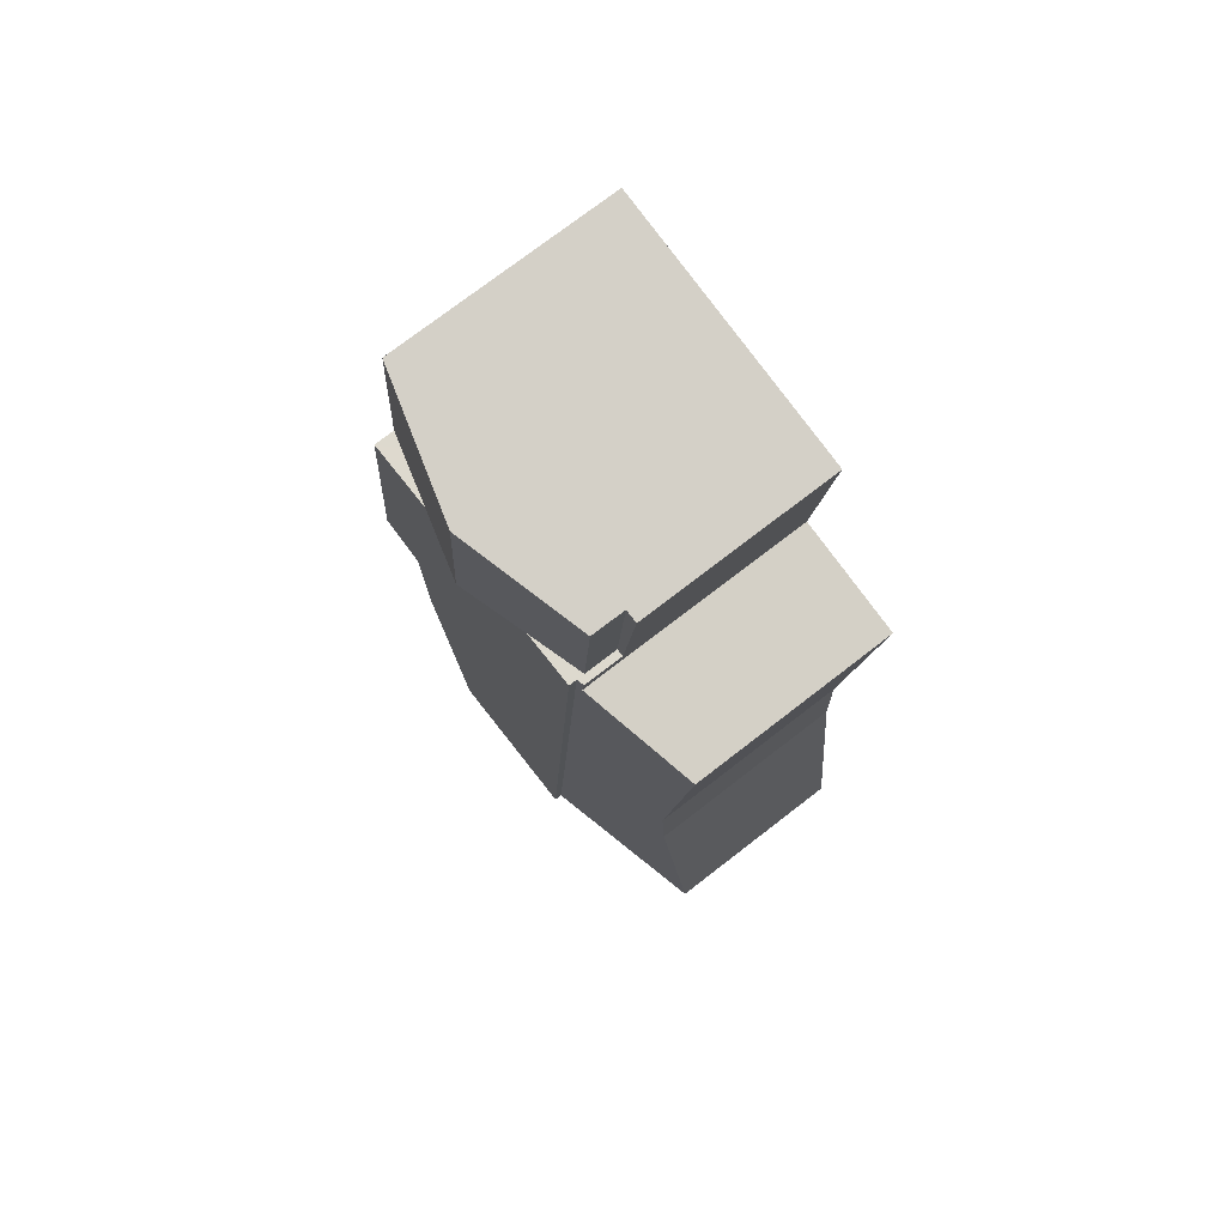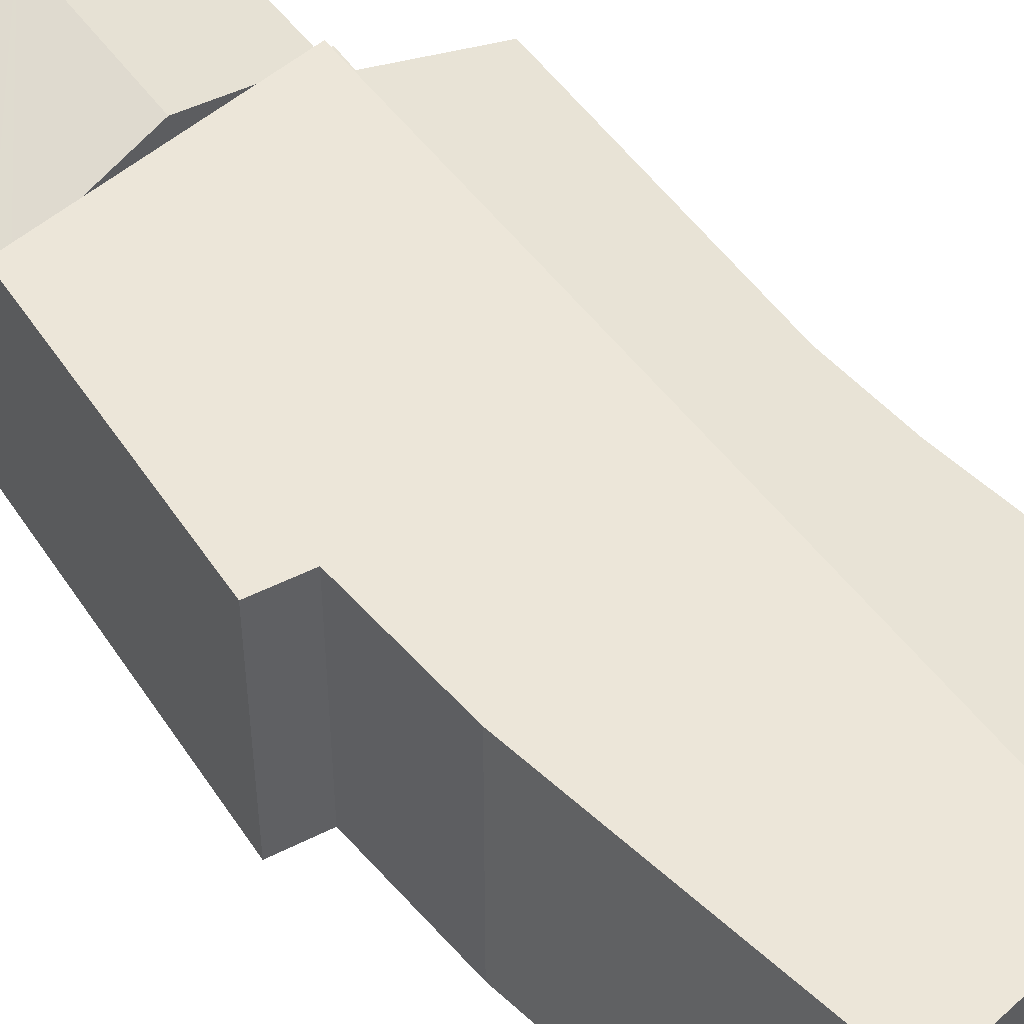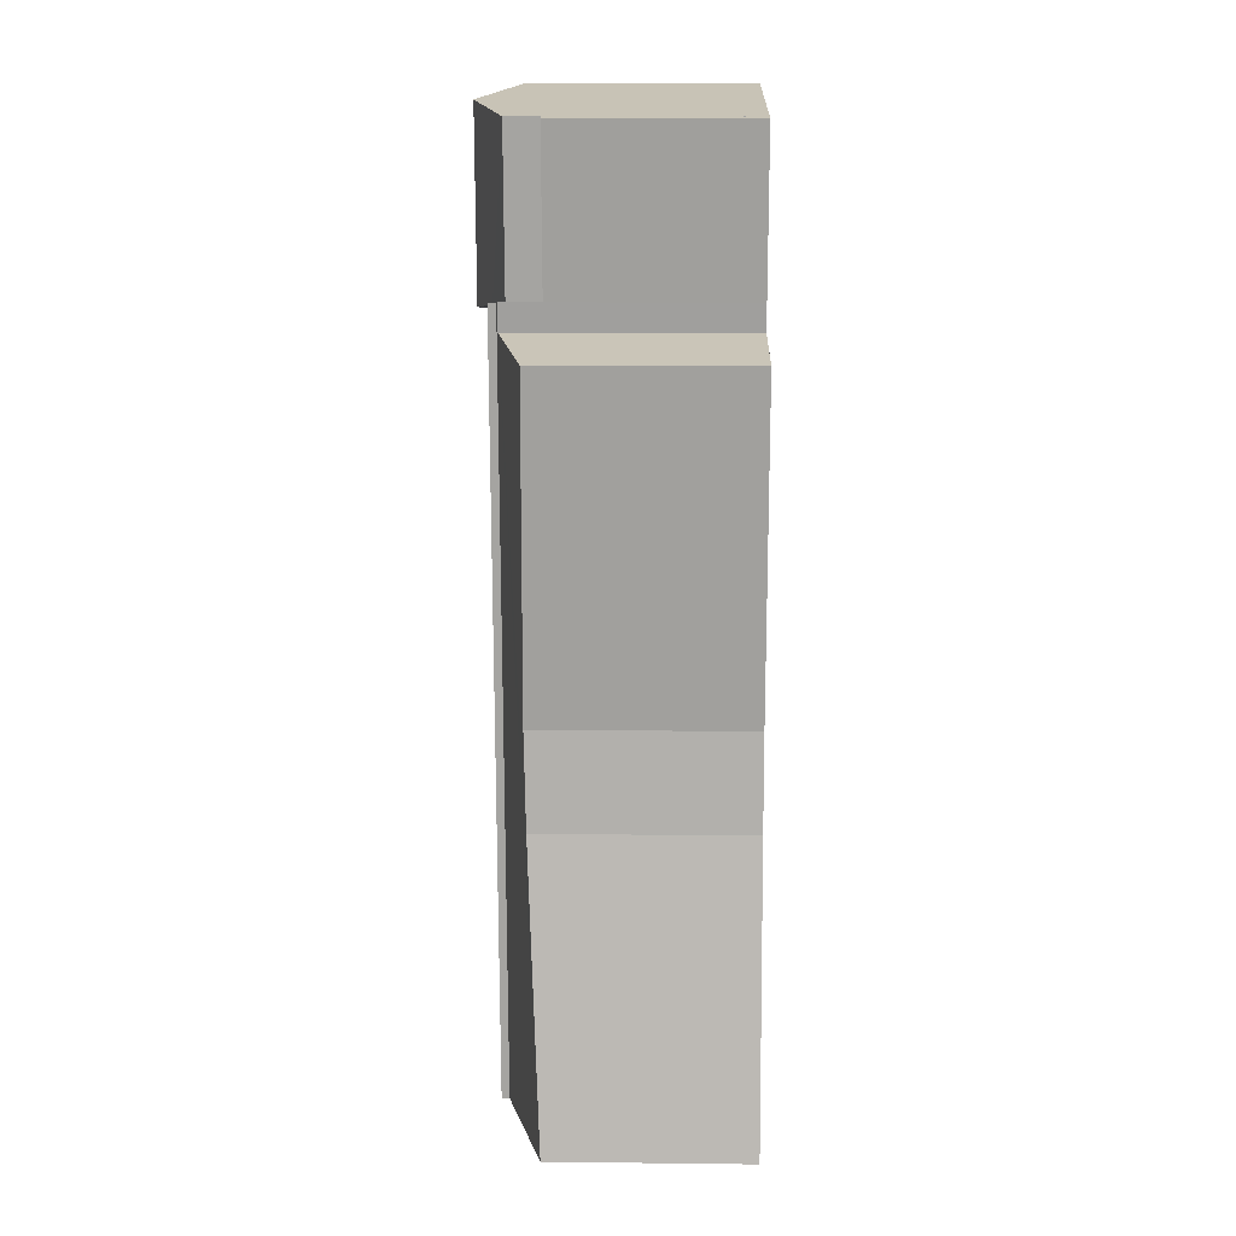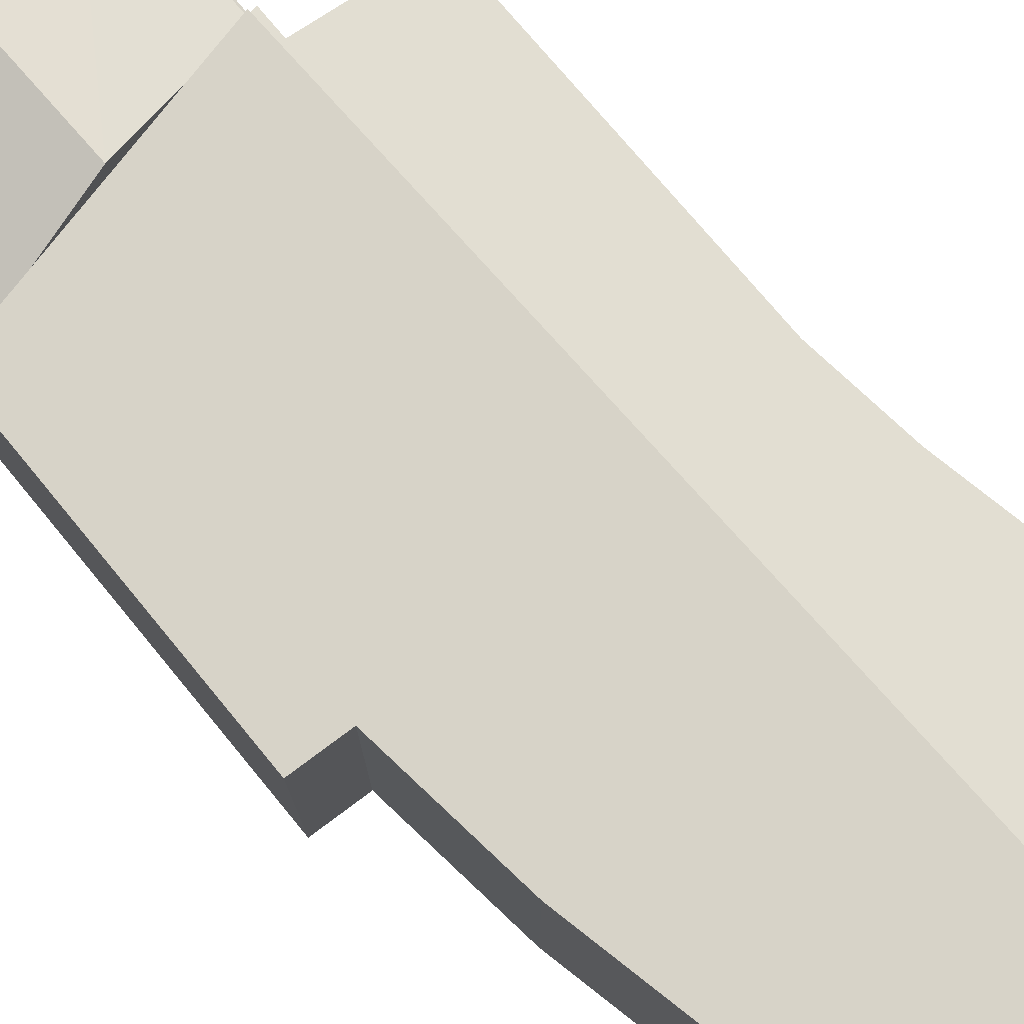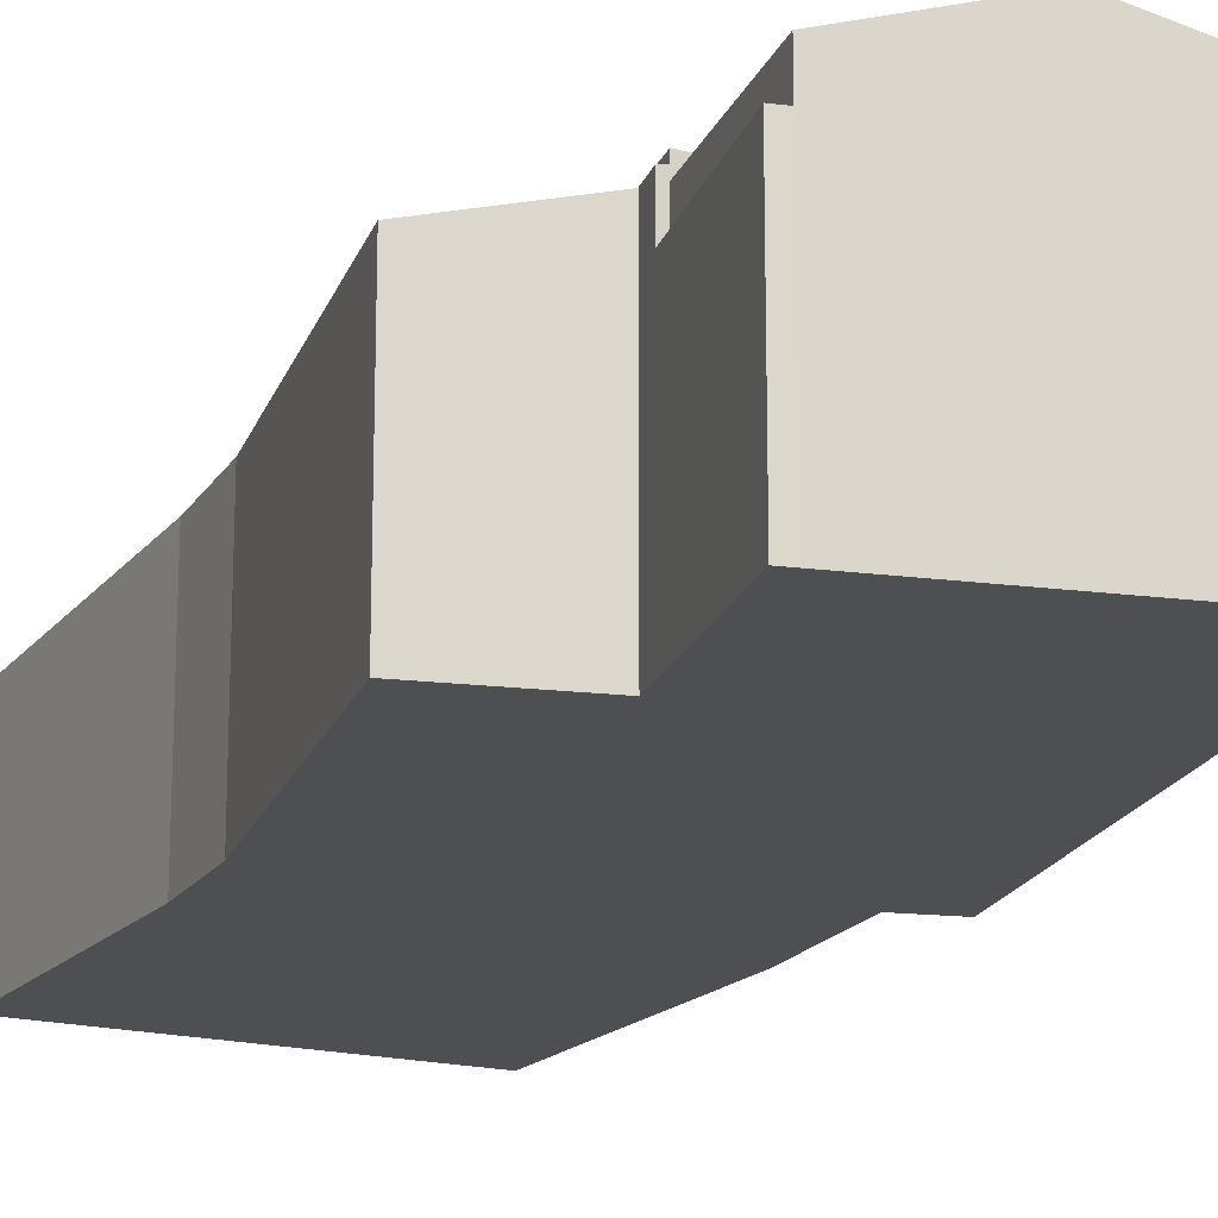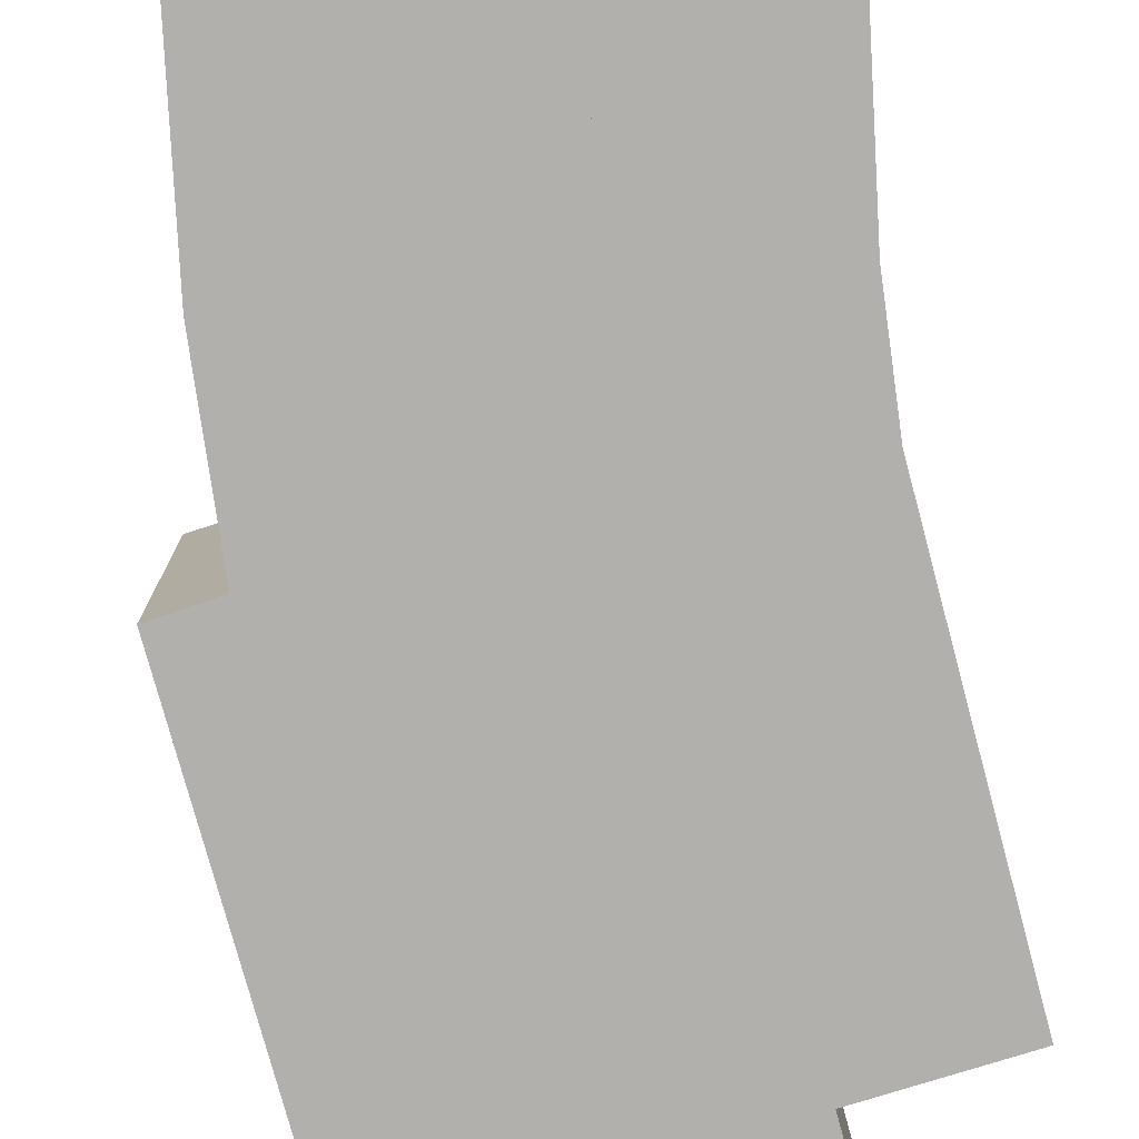
<metadata>
{"format":"obj","ext":"obj","renderer":"f3d","projection":"perspective","resolution":1024,"background":"white","views":[{"elev":75.6,"azim":-127.6,"up":"+Z"},{"elev":49.4,"azim":142.0,"up":"+Y"},{"elev":12.9,"azim":-88.5,"up":"+Z"},{"elev":77.1,"azim":134.6,"up":"+Y"},{"elev":-17.7,"azim":-21.0,"up":"+Y"},{"elev":-78.8,"azim":-170.4,"up":"+Y"}]}
</metadata>
<code>
v  3.874 6.301 24.33
v  3.785 6.301 29.43
v  4.113 6.301 24.3
v  3.376 6.301 29.38
v  3.376 -1.799e-15 29.38
v  3.785 -1.802e-15 29.43
v  4.113 -1.488e-15 24.3
v  3.874 -1.49e-15 24.33
v  12.87 7.219 23.24
v  11.77 7.381 30.34
v  12.13 7.278 30.38
v  7.776 8.521 29.89
v  12.31 7.376 23.31
v  10.49 7.886 23.53
v  8.21 8.527 23.8
v  3.785 7.382 29.43
v  5.928 7.885 24.08
v  4.113 7.376 24.3
v  7.776 -1.83e-15 29.89
v  11.77 -1.858e-15 30.34
v  12.13 -1.86e-15 30.38
v  12.87 -1.423e-15 23.24
v  12.31 -1.427e-15 23.31
v  10.49 -1.441e-15 23.53
v  5.928 -1.474e-15 24.08
v  8.21 -1.457e-15 23.8
v  0 6.324 3.872e-16
v  4.113 7.632 24.3
v  5.711 7.632 -0.69
v  3.959 7.584 23.46
v  1.08 6.715 9.566
v  1.175 6.781 12.6
v  0.223 6.715 22.97
v  3.874 7.577 24.33
v  1.175 -7.717e-16 12.6
v  1.08 -5.857e-16 9.566
v  0.223 -1.406e-15 22.97
v  3.959 -1.437e-15 23.46
v  0 0 0
v  5.711 4.225e-17 -0.69
v  5.711 7.886 -0.69
v  12.2 7.886 8.59
v  11.07 7.886 -1.337
v  4.113 7.886 24.3
v  12.31 7.886 13.17
v  8.21 7.886 23.8
v  12.87 7.886 23.24
v  12.31 7.886 23.31
v  13.08 7.886 13.29
v  13.88 7.886 13.41
v  13.88 -8.214e-16 13.41
v  12.31 -8.066e-16 13.17
v  12.2 -5.26e-16 8.59
v  11.07 8.187e-17 -1.337
v  13.08 -8.138e-16 13.29
g defaultobject
f 1 2 3
f 2 1 4
f 5 2 4
f 2 5 6
f 6 3 2
f 3 6 7
f 7 1 3
f 1 7 8
f 8 4 1
f 4 8 5
f 5 7 6
f 7 5 8
f 9 10 11
f 10 9 12
f 12 9 13
f 12 13 14
f 12 14 15
f 16 17 18
f 17 16 15
f 15 16 12
f 6 12 16
f 12 6 10
f 10 6 19
f 10 19 11
f 11 19 20
f 11 20 21
f 21 9 11
f 9 21 22
f 22 13 9
f 13 22 14
f 14 22 15
f 15 22 17
f 17 22 18
f 18 22 23
f 18 23 24
f 18 24 25
f 18 25 7
f 25 24 26
f 18 6 16
f 6 18 7
f 20 22 21
f 22 20 23
f 23 20 19
f 23 19 24
f 24 19 26
f 26 19 6
f 26 6 25
f 25 6 7
f 27 28 29
f 28 27 30
f 30 27 31
f 30 31 32
f 30 32 33
f 28 30 34
f 31 35 32
f 35 31 36
f 35 33 32
f 33 35 37
f 38 34 30
f 34 38 8
f 27 36 31
f 36 27 39
f 33 38 30
f 38 33 37
f 34 7 28
f 7 34 8
f 7 29 28
f 29 7 40
f 40 27 29
f 27 40 39
f 8 38 7
f 40 7 38
f 37 40 38
f 35 40 37
f 36 40 35
f 39 40 36
f 41 42 43
f 42 41 44
f 42 44 45
f 45 44 46
f 45 46 47
f 47 46 48
f 48 46 14
f 46 44 17
f 49 47 50
f 47 49 45
f 7 17 44
f 17 7 46
f 46 7 14
f 14 7 48
f 48 7 47
f 47 7 26
f 47 26 22
f 26 7 25
f 22 26 24
f 22 24 23
f 22 50 47
f 50 22 51
f 52 42 45
f 42 52 53
f 53 43 42
f 43 53 54
f 51 49 50
f 49 51 45
f 45 51 52
f 52 51 55
f 54 41 43
f 41 54 40
f 40 44 41
f 44 40 7
f 53 40 54
f 40 53 7
f 7 53 52
f 7 52 55
f 7 55 51
f 7 51 26
f 26 51 22
f 26 22 23
f 26 23 24
f 7 26 25

</code>
